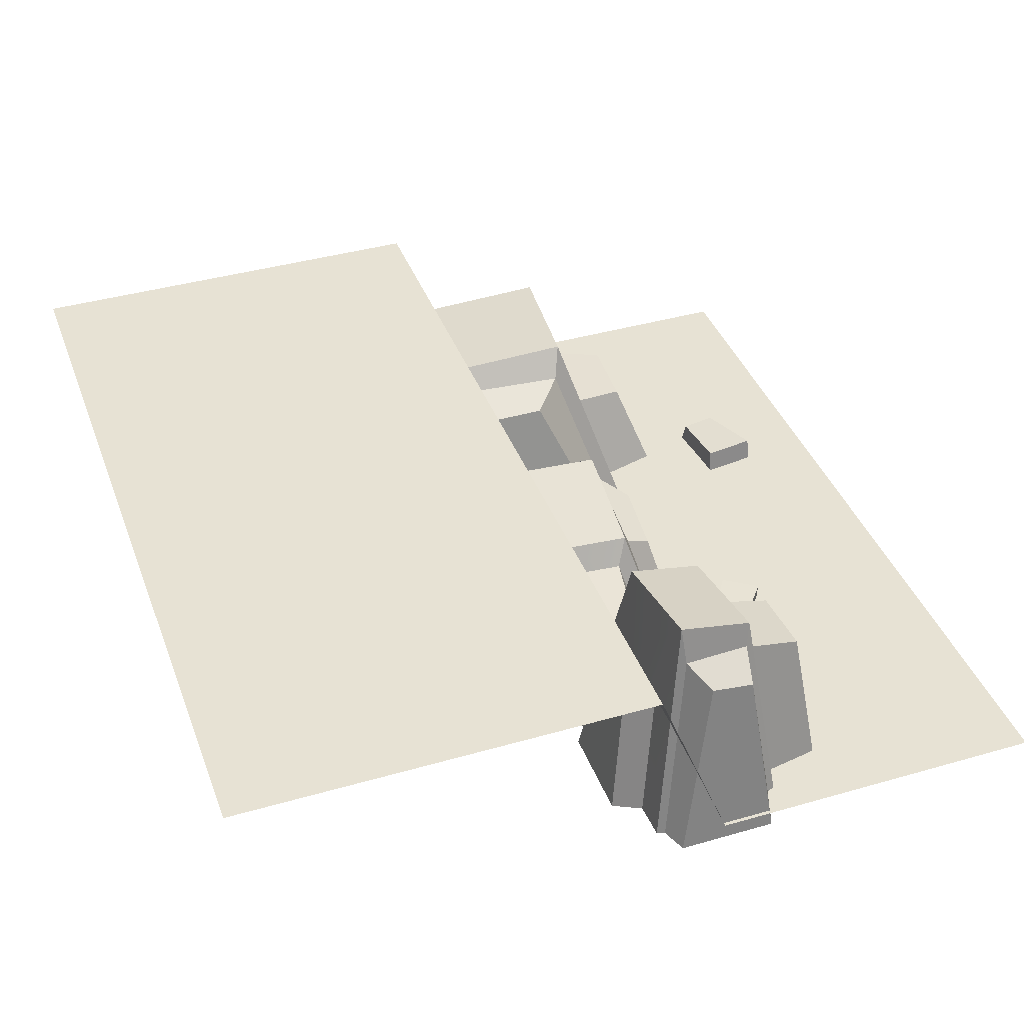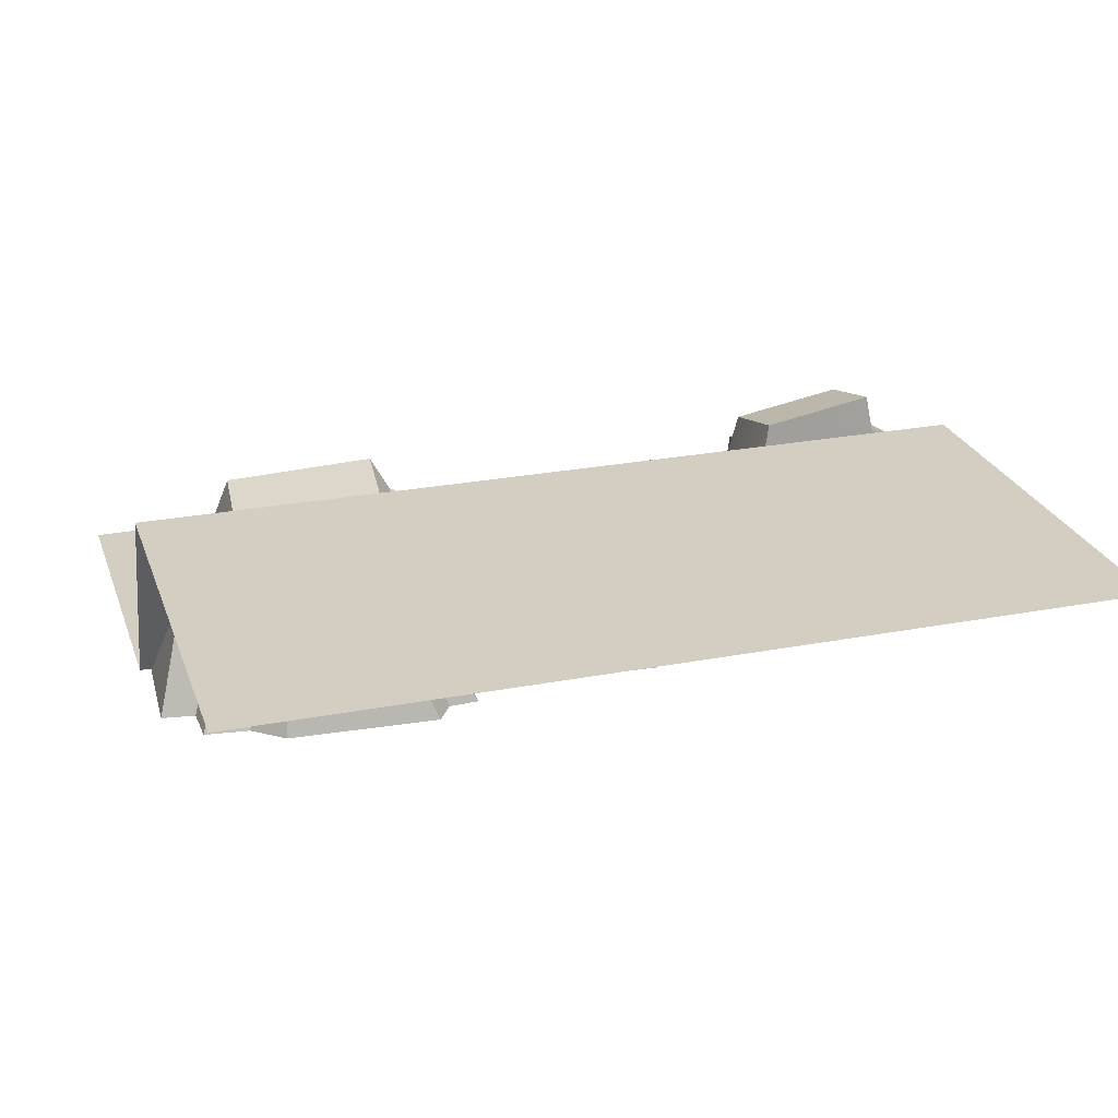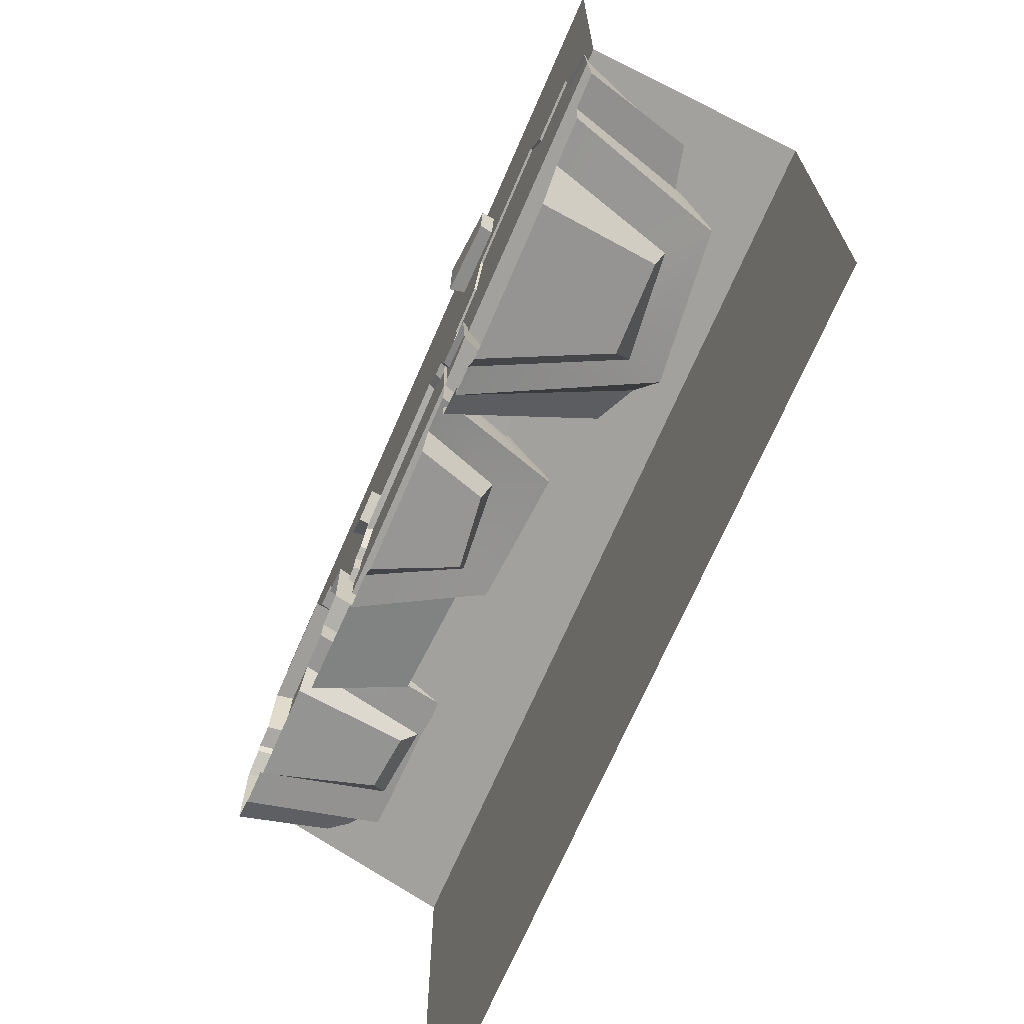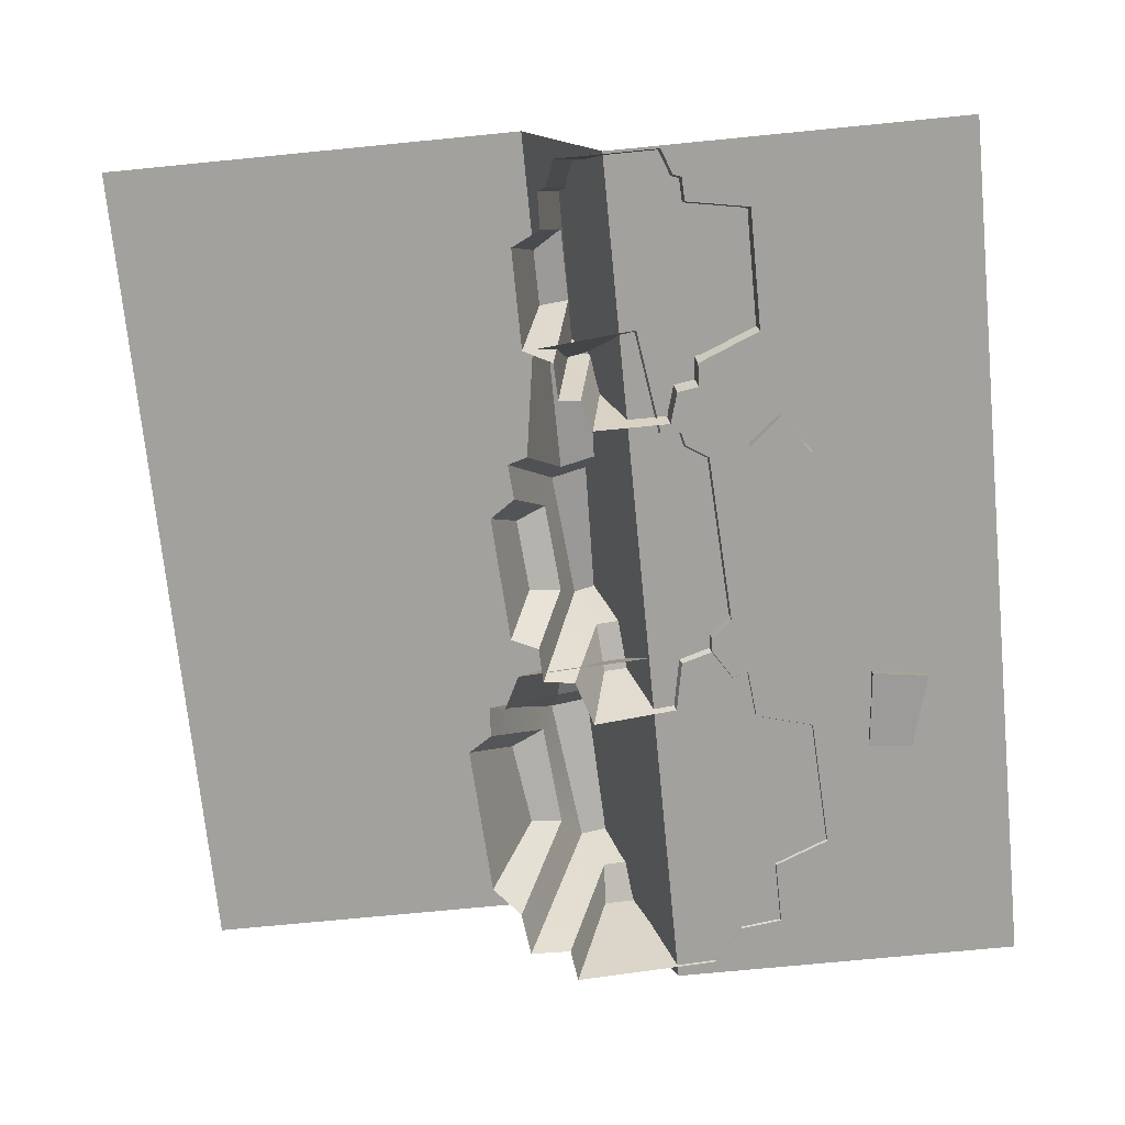
<metadata>
{"format":"obj","ext":"obj","renderer":"f3d","projection":"perspective","resolution":1024,"background":"white","views":[{"elev":39.9,"azim":-109.6,"up":"+Y"},{"elev":25.3,"azim":162.8,"up":"+Y"},{"elev":-70.3,"azim":66.5,"up":"+Z"},{"elev":-72.1,"azim":-84.4,"up":"+Y"}]}
</metadata>
<code>
v -1.881 3.524 -8.321
v -0.6175 3.524 -7.5
v -7.629e-06 3.524 -7.5
v -2.988 3.524 -7.932
v -4.541 3.524 -8.112
v -9.455 3.524 -7.912
v -7.514 3.524 -7.5
v -5.607 3.524 -7.5
v -9.455 3.524 -7.912
v -5.607 3.524 -7.5
v -4.541 3.524 -8.112
v -11.97 3.524 -7.878
v -10.58 3.524 -8.417
v -13.03 3.524 -7.998
v -15 3.524 -7.5
v -14.4 3.524 -7.5
v -9.455 3.524 -7.912
v -10.58 3.524 -8.417
v -11.97 3.524 -7.878
v -14.4 3.524 -7.5
v -7.514 3.524 -7.5
v -11.97 3.524 -7.878
v -9.455 3.524 -7.912
v -11.97 3.524 -7.878
v -13.03 3.524 -7.998
v -14.4 3.524 -7.5
v -10.42 -0.3029 -5.397
v -10.42 -0.3029 -6.706
v -10.87 1.824 -6.45
v -10.82 2.082 -5.708
v -11.72 3.277 -5.436
v -11.81 3.604 -6.766
v -13.79 3.902 -6.667
v -13.71 3.575 -5.337
v -14.4 2.782 -5.522
v -14.46 2.947 -6.31
v -15 -0.3029 -6.921
v -15 -0.3029 -5.181
v -11.9 -0.3029 -7.742
v -13.63 -0.3029 -7.742
v -13.21 1.619 -7.443
v -12.22 1.714 -7.438
v -13.91 -0.3029 -3.796
v -11.85 -0.3029 -3.796
v -12.07 2.34 -4.164
v -13.26 2.344 -4.099
v -11 -0.3029 -7.225
v -11.5 2.093 -6.543
v -10.95 -0.3029 -6.859
v -11.81 3.604 -6.766
v -11.44 2.307 -5.628
v -11.72 3.277 -5.436
v -10.95 -0.3029 -5.244
v -11 -0.3029 -4.877
v -10.95 -0.3029 -6.859
v -11.5 2.093 -6.543
v -10.87 1.824 -6.45
v -10.42 -0.3029 -6.706
v -11.5 2.093 -6.543
v -11.44 2.307 -5.628
v -10.82 2.082 -5.708
v -10.87 1.824 -6.45
v -11.44 2.307 -5.628
v -10.95 -0.3029 -5.244
v -10.42 -0.3029 -5.397
v -10.82 2.082 -5.708
v -11 -0.3029 -4.877
v -11.96 2.531 -5.289
v -11.41 -0.3029 -4.859
v -11.72 3.277 -5.436
v -13.49 2.76 -5.213
v -13.71 3.575 -5.337
v -14.1 -0.3029 -4.859
v -14.51 -0.3029 -4.877
v -11.41 -0.3029 -4.859
v -11.96 2.531 -5.289
v -12.07 2.34 -4.164
v -11.85 -0.3029 -3.796
v -11.96 2.531 -5.289
v -13.49 2.76 -5.213
v -13.26 2.344 -4.099
v -12.07 2.34 -4.164
v -13.49 2.76 -5.213
v -14.1 -0.3029 -4.859
v -13.91 -0.3029 -3.796
v -13.26 2.344 -4.099
v -13.71 3.575 -5.337
v -13.79 3.902 -6.667
v -13.93 3.204 -6.593
v -13.85 3.173 -5.422
v -13.79 3.902 -6.667
v -14.51 -0.3029 -7.225
v -14.56 -0.3029 -7.085
v -13.93 3.204 -6.593
v -14.51 -0.3029 -4.877
v -13.71 3.575 -5.337
v -13.85 3.173 -5.422
v -14.56 -0.3029 -5.018
v -13.85 3.173 -5.422
v -13.93 3.204 -6.593
v -14.46 2.947 -6.31
v -14.4 2.782 -5.522
v -13.93 3.204 -6.593
v -14.56 -0.3029 -7.085
v -15 -0.3029 -6.921
v -14.46 2.947 -6.31
v -14.56 -0.3029 -5.018
v -13.85 3.173 -5.422
v -14.4 2.782 -5.522
v -15 -0.3029 -5.181
v -14.51 -0.3029 -7.225
v -13.48 1.894 -6.946
v -13.87 -0.3029 -7.246
v -13.79 3.902 -6.667
v -12.21 2.017 -6.939
v -11.81 3.604 -6.766
v -11.64 -0.3029 -7.246
v -11 -0.3029 -7.225
v -13.87 -0.3029 -7.246
v -13.48 1.894 -6.946
v -13.21 1.619 -7.443
v -13.63 -0.3029 -7.742
v -13.48 1.894 -6.946
v -12.21 2.017 -6.939
v -12.22 1.714 -7.438
v -13.21 1.619 -7.443
v -12.21 2.017 -6.939
v -11.64 -0.3029 -7.246
v -11.9 -0.3029 -7.742
v -12.22 1.714 -7.438
v -14.4 3.524 -7.5
v -15 3.524 -7.5
v -15 0 -6.116
v -7.629e-06 0 -6.116
v -7.514 3.524 -7.5
v -5.607 3.524 -7.5
v -0.6175 3.524 -7.5
v -7.629e-06 3.524 -7.5
v -7.629e-06 3.524 -7.5
v -7.629e-06 3.524 -15
v -15 3.524 -15
v -1.881 3.524 -8.321
v -10.58 3.524 -8.417
v -9.455 3.524 -7.912
v -13.03 3.524 -7.998
v -15 3.524 -7.5
v -7.629e-06 0 0
v -7.629e-06 0 -6.116
v -15 0 -6.116
v -15 0 0
v -0.6175 3.524 -7.5
v -1.881 3.524 -8.321
v -2.988 3.524 -7.932
v -5.607 3.524 -7.5
v -4.541 3.524 -8.112
v -9.658 -0.2174 -3.079
v -9.653 0.3084 -3.035
v -10.28 0.368 -3.531
v -10.36 -0.2087 -3.532
v -9.653 0.3084 -3.035
v -9.422 0.4876 -3.72
v -9.926 0.4704 -4.054
v -10.28 0.368 -3.531
v -9.422 0.4876 -3.72
v -9.387 -0.2087 -3.76
v -9.869 -0.2356 -4.117
v -9.926 0.4704 -4.054
v -9.387 -0.2087 -3.76
v -9.658 -0.2174 -3.079
v -10.36 -0.2087 -3.532
v -9.869 -0.2356 -4.117
v -10.36 -0.2087 -3.532
v -10.28 0.368 -3.531
v -9.926 0.4704 -4.054
v -9.869 -0.2356 -4.117
v -9.387 -0.2087 -3.76
v -9.422 0.4876 -3.72
v -9.653 0.3084 -3.035
v -9.658 -0.2174 -3.079
v -4.266 -0.2323 -2.422
v -4.384 0.3375 -2.352
v -4.246 0.3211 -1.717
v -4.189 -0.2361 -1.678
v -4.384 0.3375 -2.352
v -5.506 0.404 -2.264
v -5.355 0.3876 -1.322
v -4.246 0.3211 -1.717
v -5.506 0.404 -2.264
v -5.633 -0.2724 -2.283
v -5.511 -0.3007 -1.327
v -5.355 0.3876 -1.322
v -5.633 -0.2724 -2.283
v -4.266 -0.2323 -2.422
v -4.189 -0.2361 -1.678
v -5.511 -0.3007 -1.327
v -4.189 -0.2361 -1.678
v -4.246 0.3211 -1.717
v -5.355 0.3876 -1.322
v -5.511 -0.3007 -1.327
v -5.633 -0.2724 -2.283
v -5.506 0.404 -2.264
v -4.384 0.3375 -2.352
v -4.266 -0.2323 -2.422
v -9.01 -0.1124 -8.58
v -8.516 1.288 -8.216
v -7.267 1.137 -8.11
v -6.799 -0.1124 -8.465
v -9.042 1.99 -7.536
v -9.366 2.165 -5.865
v -7.125 2.357 -5.675
v -6.801 2.182 -7.346
v -9.108 1.699 -5.264
v -9.73 -0.1124 -4.792
v -6.79 -0.1124 -4.639
v -7.781 1.796 -5.141
v -5.085 -0.1124 -7.176
v -5.624 1.072 -6.93
v -5.693 1.016 -6.096
v -5.221 -0.1124 -5.718
v -12.02 -0.1124 -5.828
v -11.46 1.442 -6.352
v -11.25 1.44 -7.352
v -11.86 -0.1124 -7.57
v -5.962 -0.1124 -7.983
v -6.582 -0.1124 -8.003
v -7.16 1.294 -7.565
v -6.801 2.182 -7.346
v -8.701 1.42 -7.695
v -9.042 1.99 -7.536
v -9.311 -0.1124 -8.145
v -9.929 -0.1124 -8.19
v -6.582 -0.1124 -8.003
v -6.799 -0.1124 -8.465
v -7.267 1.137 -8.11
v -7.16 1.294 -7.565
v -7.16 1.294 -7.565
v -7.267 1.137 -8.11
v -8.516 1.288 -8.216
v -8.701 1.42 -7.695
v -8.701 1.42 -7.695
v -8.516 1.288 -8.216
v -9.01 -0.1124 -8.58
v -9.311 -0.1124 -8.145
v -9.929 -0.1124 -8.19
v -10.03 -0.1124 -7.852
v -9.345 1.552 -7.348
v -9.042 1.99 -7.536
v -9.594 1.686 -6.063
v -9.366 2.165 -5.865
v -9.366 2.165 -5.865
v -9.594 1.686 -6.063
v -10.24 -0.1124 -5.573
v -10.21 -0.1124 -5.228
v -10.03 -0.1124 -7.852
v -11.86 -0.1124 -7.57
v -11.25 1.44 -7.352
v -9.345 1.552 -7.348
v -9.345 1.552 -7.348
v -11.25 1.44 -7.352
v -11.46 1.442 -6.352
v -9.594 1.686 -6.063
v -9.594 1.686 -6.063
v -11.46 1.442 -6.352
v -12.02 -0.1124 -5.828
v -10.24 -0.1124 -5.573
v -7.125 2.357 -5.675
v -6.479 -0.1124 -4.994
v -6.238 -0.1124 -5.021
v -7.26 1.947 -5.57
v -9.366 2.165 -5.865
v -9.233 1.929 -5.737
v -10.21 -0.1124 -5.228
v -9.972 -0.1124 -5.176
v -9.233 1.929 -5.737
v -9.108 1.699 -5.264
v -7.781 1.796 -5.141
v -7.26 1.947 -5.57
v -7.26 1.947 -5.57
v -7.781 1.796 -5.141
v -6.79 -0.1124 -4.639
v -6.479 -0.1124 -4.994
v -9.972 -0.1124 -5.176
v -9.73 -0.1124 -4.792
v -9.108 1.699 -5.264
v -9.233 1.929 -5.737
v -6.238 -0.1124 -5.021
v -6.077 -0.1124 -5.555
v -6.554 1.177 -5.911
v -7.125 2.357 -5.675
v -6.465 1.25 -6.988
v -6.801 2.182 -7.346
v -5.901 -0.1124 -7.438
v -5.962 -0.1124 -7.983
v -6.077 -0.1124 -5.555
v -5.221 -0.1124 -5.718
v -5.693 1.016 -6.096
v -6.554 1.177 -5.911
v -6.554 1.177 -5.911
v -5.693 1.016 -6.096
v -5.624 1.072 -6.93
v -6.465 1.25 -6.988
v -6.465 1.25 -6.988
v -5.624 1.072 -6.93
v -5.085 -0.1124 -7.176
v -5.901 -0.1124 -7.438
v -0.1132 -0.03974 -7.935
v -0.6625 1.861 -7.358
v -0.7974 1.656 -5.922
v -0.2418 -0.03974 -5.396
v -1.709 2.814 -7.696
v -4.283 3.052 -8.019
v -4.525 3.312 -5.443
v -1.951 3.075 -5.121
v -5.346 2.419 -7.712
v -6.085 -0.03974 -8.412
v -6.256 -0.03974 -5.036
v -5.506 2.551 -6.187
v -2.44 -0.03974 -3.247
v -2.829 1.568 -3.858
v -4.112 1.492 -3.913
v -4.682 -0.03974 -3.36
v -4.75 -0.03974 -9.419
v -3.934 2.071 -8.788
v -2.393 2.067 -8.583
v -2.07 -0.03974 -9.284
v -0.9538 -0.03974 -4.176
v -0.8617 -0.03974 -4.885
v -1.547 1.87 -5.534
v -1.951 3.075 -5.121
v -1.381 2.041 -7.306
v -1.709 2.814 -7.696
v -0.7031 -0.03974 -8.018
v -0.7233 -0.03974 -8.732
v -0.8617 -0.03974 -4.885
v -0.2418 -0.03974 -5.396
v -0.7974 1.656 -5.922
v -1.547 1.87 -5.534
v -1.547 1.87 -5.534
v -0.7974 1.656 -5.922
v -0.6625 1.861 -7.358
v -1.381 2.041 -7.306
v -1.381 2.041 -7.306
v -0.6625 1.861 -7.358
v -0.1132 -0.03974 -7.935
v -0.7031 -0.03974 -8.018
v -0.7233 -0.03974 -8.732
v -1.515 -0.03974 -8.827
v -2.273 2.219 -8.03
v -1.709 2.814 -7.696
v -4.084 2.402 -8.198
v -4.283 3.052 -8.019
v -5.02 -0.03974 -9.005
v -5.548 -0.03974 -8.977
v -1.515 -0.03974 -8.827
v -2.07 -0.03974 -9.284
v -2.393 2.067 -8.583
v -2.273 2.219 -8.03
v -2.273 2.219 -8.03
v -2.393 2.067 -8.583
v -3.934 2.071 -8.788
v -4.084 2.402 -8.198
v -4.084 2.402 -8.198
v -3.934 2.071 -8.788
v -4.75 -0.03974 -9.419
v -5.02 -0.03974 -9.005
v -4.283 3.052 -8.019
v -4.622 2.731 -7.87
v -4.835 2.755 -5.602
v -4.525 3.312 -5.443
v -4.525 3.312 -5.443
v -4.835 2.755 -5.602
v -5.703 -0.03974 -4.69
v -5.779 -0.03974 -4.421
v -5.548 -0.03974 -8.977
v -5.5 -0.03974 -8.701
v -4.622 2.731 -7.87
v -4.283 3.052 -8.019
v -4.622 2.731 -7.87
v -5.346 2.419 -7.712
v -5.506 2.551 -6.187
v -4.835 2.755 -5.602
v -4.835 2.755 -5.602
v -5.506 2.551 -6.187
v -6.256 -0.03974 -5.036
v -5.703 -0.03974 -4.69
v -5.5 -0.03974 -8.701
v -6.085 -0.03974 -8.412
v -5.346 2.419 -7.712
v -4.622 2.731 -7.87
v -5.779 -0.03974 -4.421
v -4.951 -0.03974 -4.337
v -4.415 1.711 -4.895
v -4.525 3.312 -5.443
v -2.759 1.809 -4.825
v -1.951 3.075 -5.121
v -2.055 -0.03974 -4.191
v -0.9538 -0.03974 -4.176
v -4.951 -0.03974 -4.337
v -4.682 -0.03974 -3.36
v -4.112 1.492 -3.913
v -4.415 1.711 -4.895
v -4.415 1.711 -4.895
v -4.112 1.492 -3.913
v -2.829 1.568 -3.858
v -2.759 1.809 -4.825
v -2.759 1.809 -4.825
v -2.829 1.568 -3.858
v -2.44 -0.03974 -3.247
v -2.055 -0.03974 -4.191
f 2 3 1
f 1 5 4
f 5 1 6
f 7 8 6
f 10 11 9
f 13 14 12
f 16 14 15
f 18 19 17
f 21 19 20
f 21 23 22
f 25 26 24
f 28 29 27
f 29 30 27
f 32 33 31
f 33 34 31
f 36 37 35
f 37 38 35
f 40 41 39
f 41 42 39
f 44 45 43
f 45 46 43
f 48 49 47
f 50 48 47
f 51 48 50
f 52 51 50
f 53 51 52
f 54 53 52
f 56 57 55
f 57 58 55
f 60 61 59
f 61 62 59
f 64 65 63
f 65 66 63
f 68 69 67
f 70 68 67
f 71 68 70
f 72 71 70
f 73 71 72
f 74 73 72
f 76 77 75
f 77 78 75
f 80 81 79
f 81 82 79
f 84 85 83
f 85 86 83
f 88 89 87
f 89 90 87
f 92 93 91
f 93 94 91
f 96 97 95
f 97 98 95
f 100 101 99
f 101 102 99
f 104 105 103
f 105 106 103
f 108 109 107
f 109 110 107
f 112 113 111
f 114 112 111
f 115 112 114
f 116 115 114
f 117 115 116
f 118 117 116
f 120 121 119
f 121 122 119
f 124 125 123
f 125 126 123
f 128 129 127
f 129 130 127
f 132 133 131
f 134 131 133
f 135 131 134
f 136 135 134
f 137 136 134
f 138 137 134
f 140 141 139
f 142 139 141
f 143 142 141
f 143 144 142
f 143 141 145
f 146 145 141
f 148 149 147
f 149 150 147
f 152 153 151
f 154 151 153
f 153 155 154
f 157 158 156
f 158 159 156
f 161 162 160
f 162 163 160
f 165 166 164
f 166 167 164
f 169 170 168
f 170 171 168
f 173 174 172
f 174 175 172
f 177 178 176
f 178 179 176
f 181 182 180
f 182 183 180
f 185 186 184
f 186 187 184
f 189 190 188
f 190 191 188
f 193 194 192
f 194 195 192
f 197 198 196
f 198 199 196
f 201 202 200
f 202 203 200
f 205 206 204
f 206 207 204
f 209 210 208
f 210 211 208
f 213 214 212
f 214 215 212
f 217 218 216
f 218 219 216
f 221 222 220
f 222 223 220
f 225 226 224
f 226 227 224
f 226 228 227
f 228 229 227
f 228 230 229
f 230 231 229
f 233 234 232
f 234 235 232
f 237 238 236
f 238 239 236
f 241 242 240
f 242 243 240
f 245 246 244
f 246 247 244
f 246 248 247
f 248 249 247
f 251 252 250
f 252 253 250
f 255 256 254
f 256 257 254
f 259 260 258
f 260 261 258
f 263 264 262
f 264 265 262
f 267 268 266
f 269 267 266
f 269 266 270
f 271 269 270
f 271 270 272
f 273 271 272
f 275 276 274
f 276 277 274
f 279 280 278
f 280 281 278
f 283 284 282
f 284 285 282
f 287 288 286
f 288 289 286
f 288 290 289
f 290 291 289
f 290 292 291
f 292 293 291
f 295 296 294
f 296 297 294
f 299 300 298
f 300 301 298
f 303 304 302
f 304 305 302
f 307 308 306
f 308 309 306
f 311 312 310
f 312 313 310
f 315 316 314
f 316 317 314
f 319 320 318
f 320 321 318
f 323 324 322
f 324 325 322
f 327 328 326
f 328 329 326
f 328 330 329
f 330 331 329
f 330 332 331
f 332 333 331
f 335 336 334
f 336 337 334
f 339 340 338
f 340 341 338
f 343 344 342
f 344 345 342
f 347 348 346
f 348 349 346
f 348 350 349
f 350 351 349
f 350 352 351
f 352 353 351
f 355 356 354
f 356 357 354
f 359 360 358
f 360 361 358
f 363 364 362
f 364 365 362
f 367 368 366
f 368 369 366
f 371 372 370
f 372 373 370
f 375 376 374
f 376 377 374
f 379 380 378
f 380 381 378
f 383 384 382
f 384 385 382
f 387 388 386
f 388 389 386
f 391 392 390
f 392 393 390
f 392 394 393
f 394 395 393
f 394 396 395
f 396 397 395
f 399 400 398
f 400 401 398
f 403 404 402
f 404 405 402
f 407 408 406
f 408 409 406

</code>
